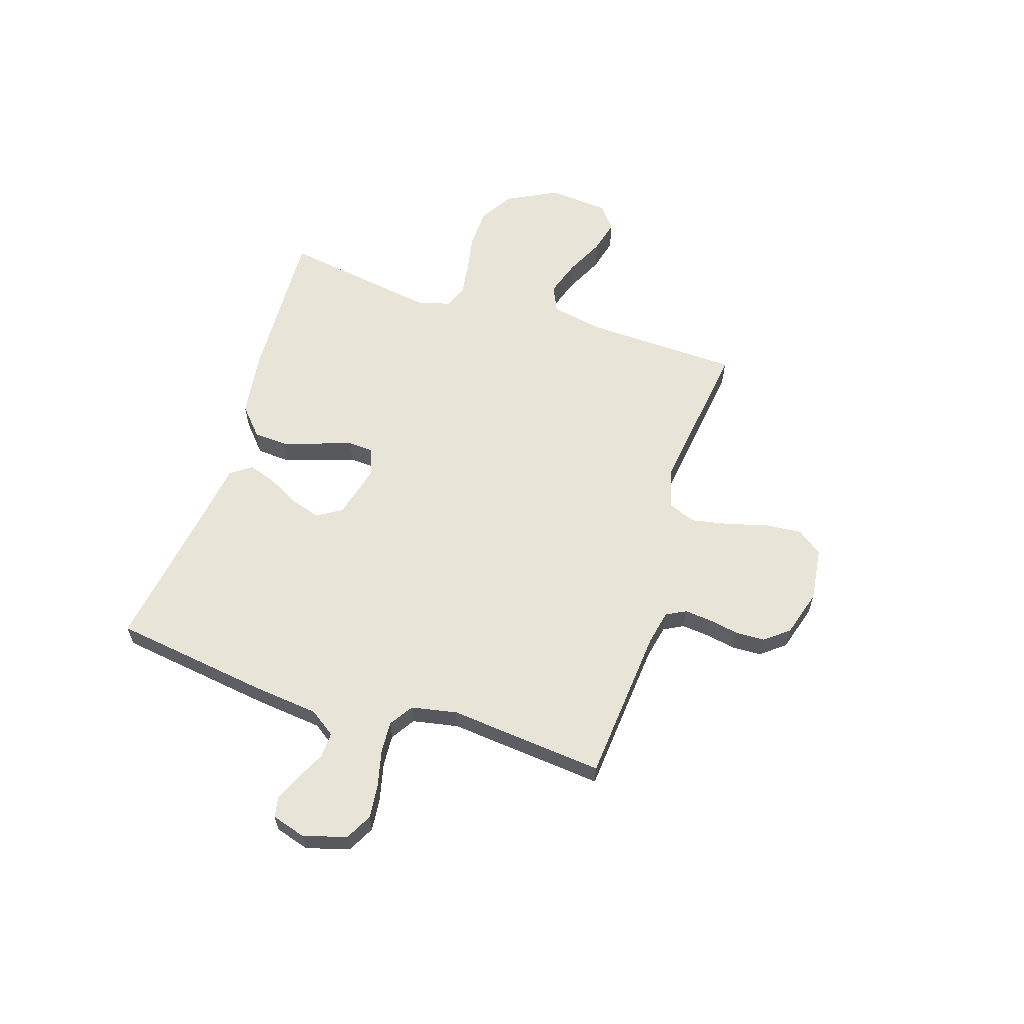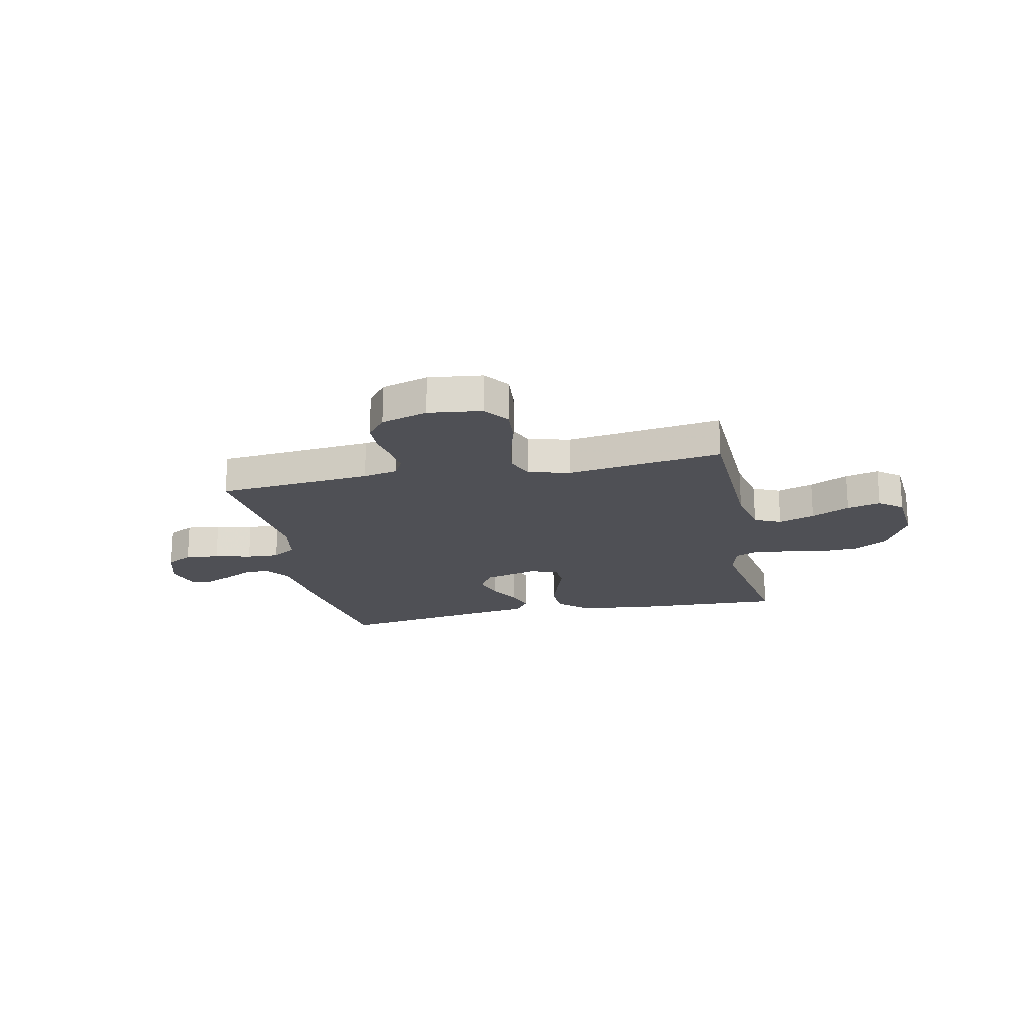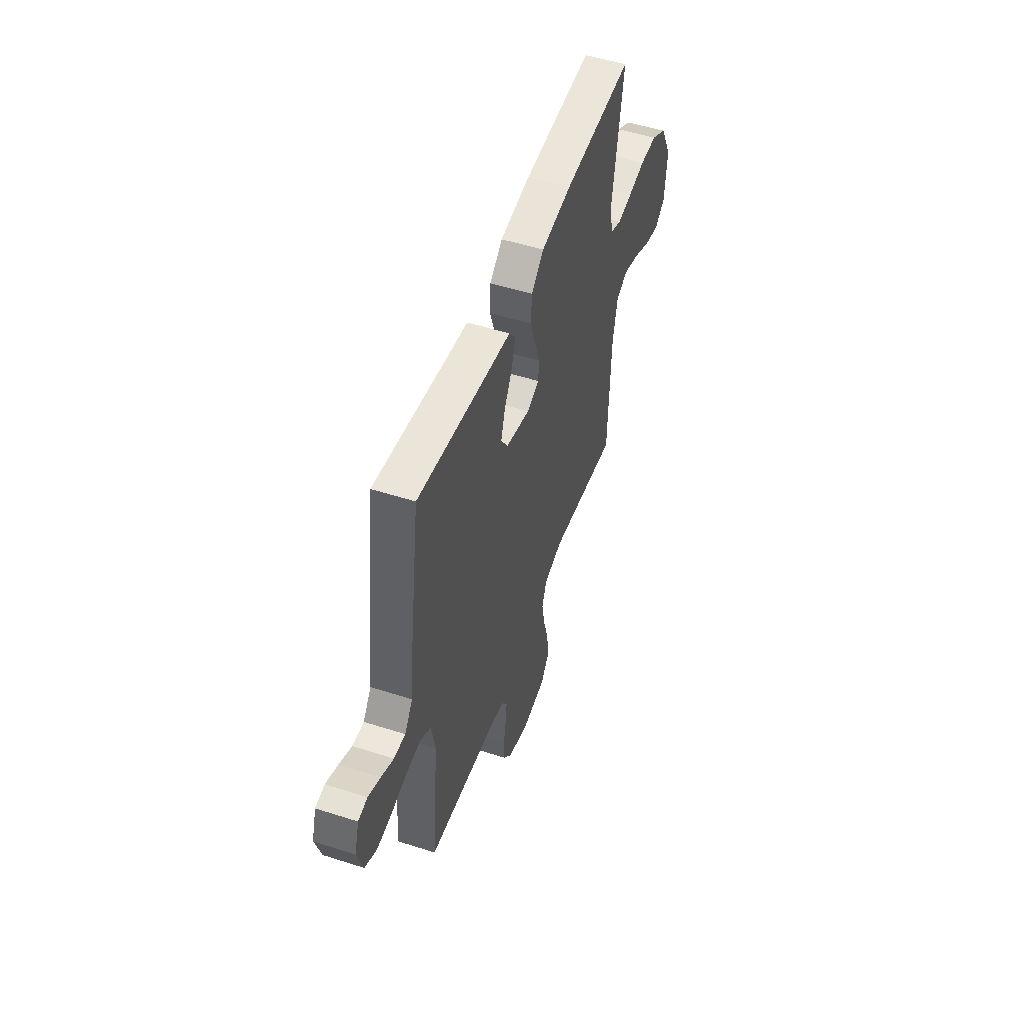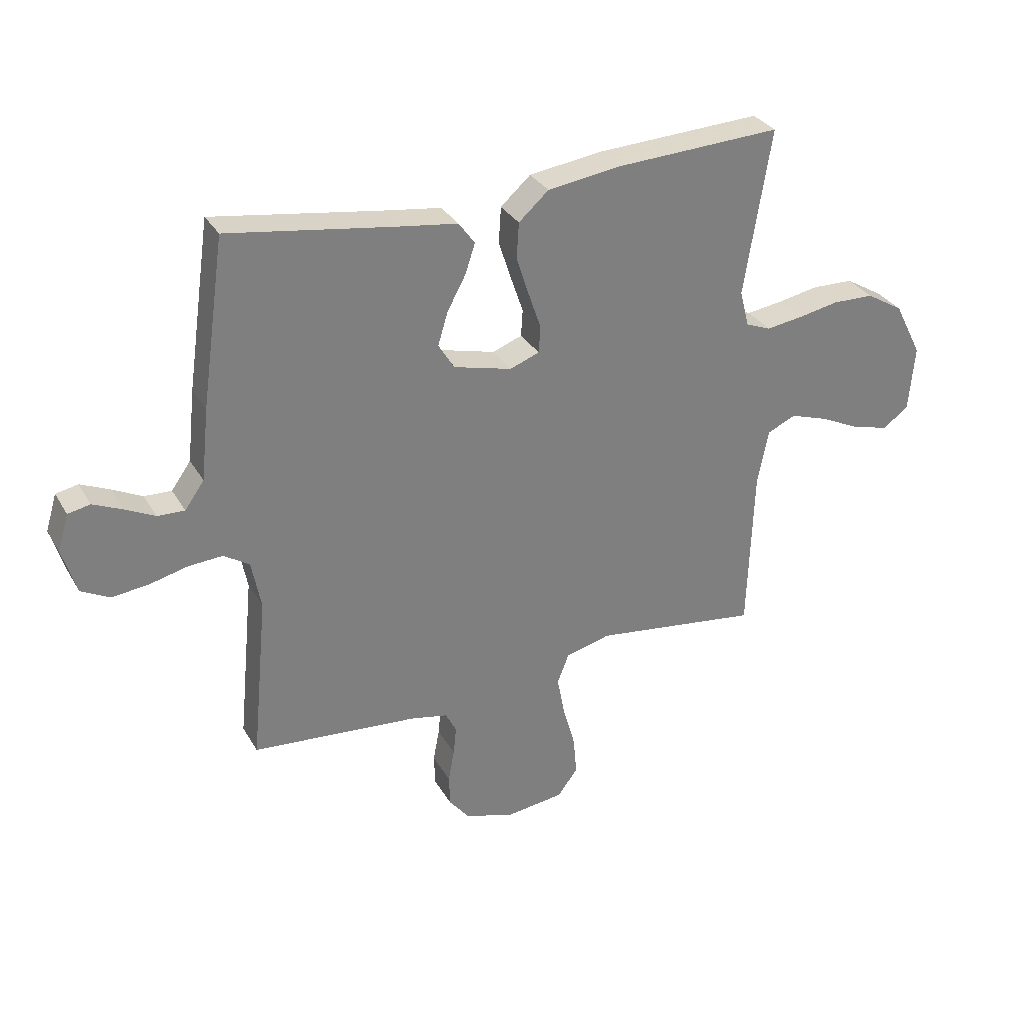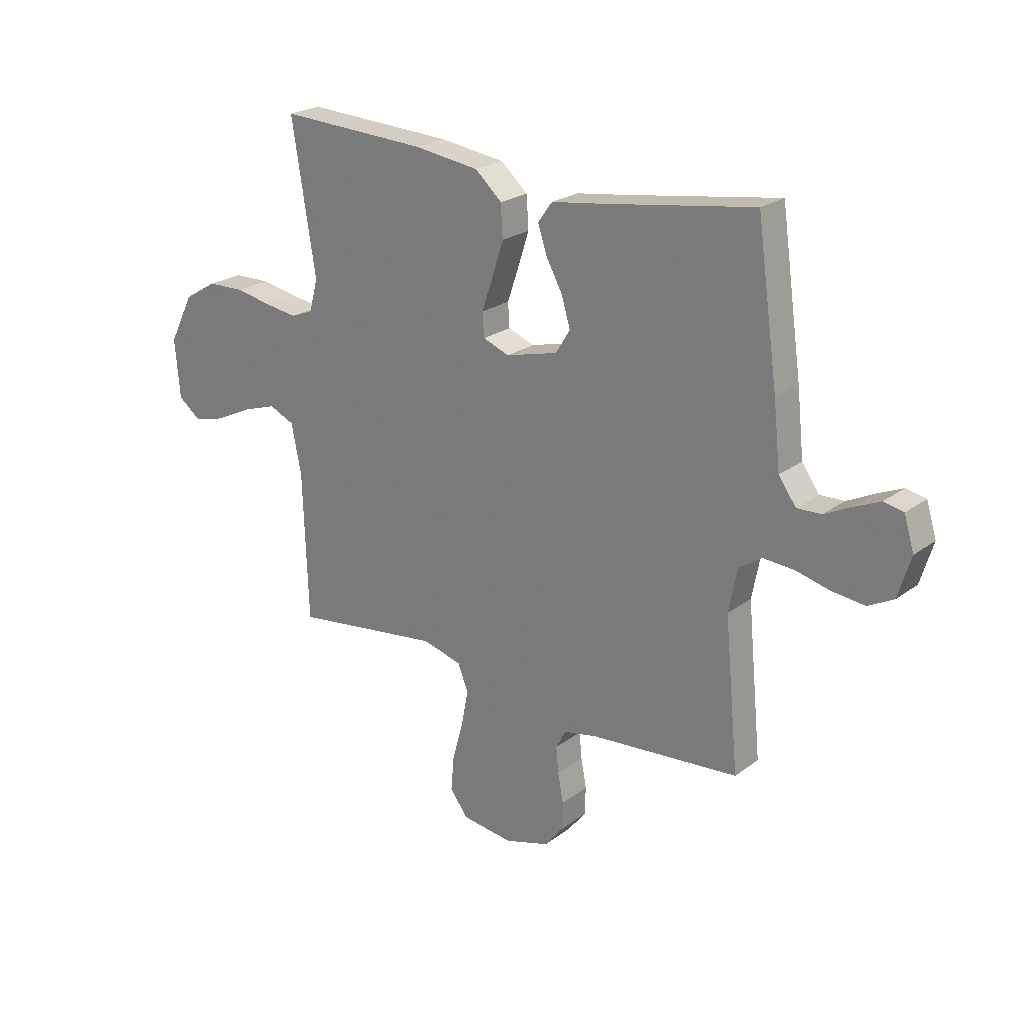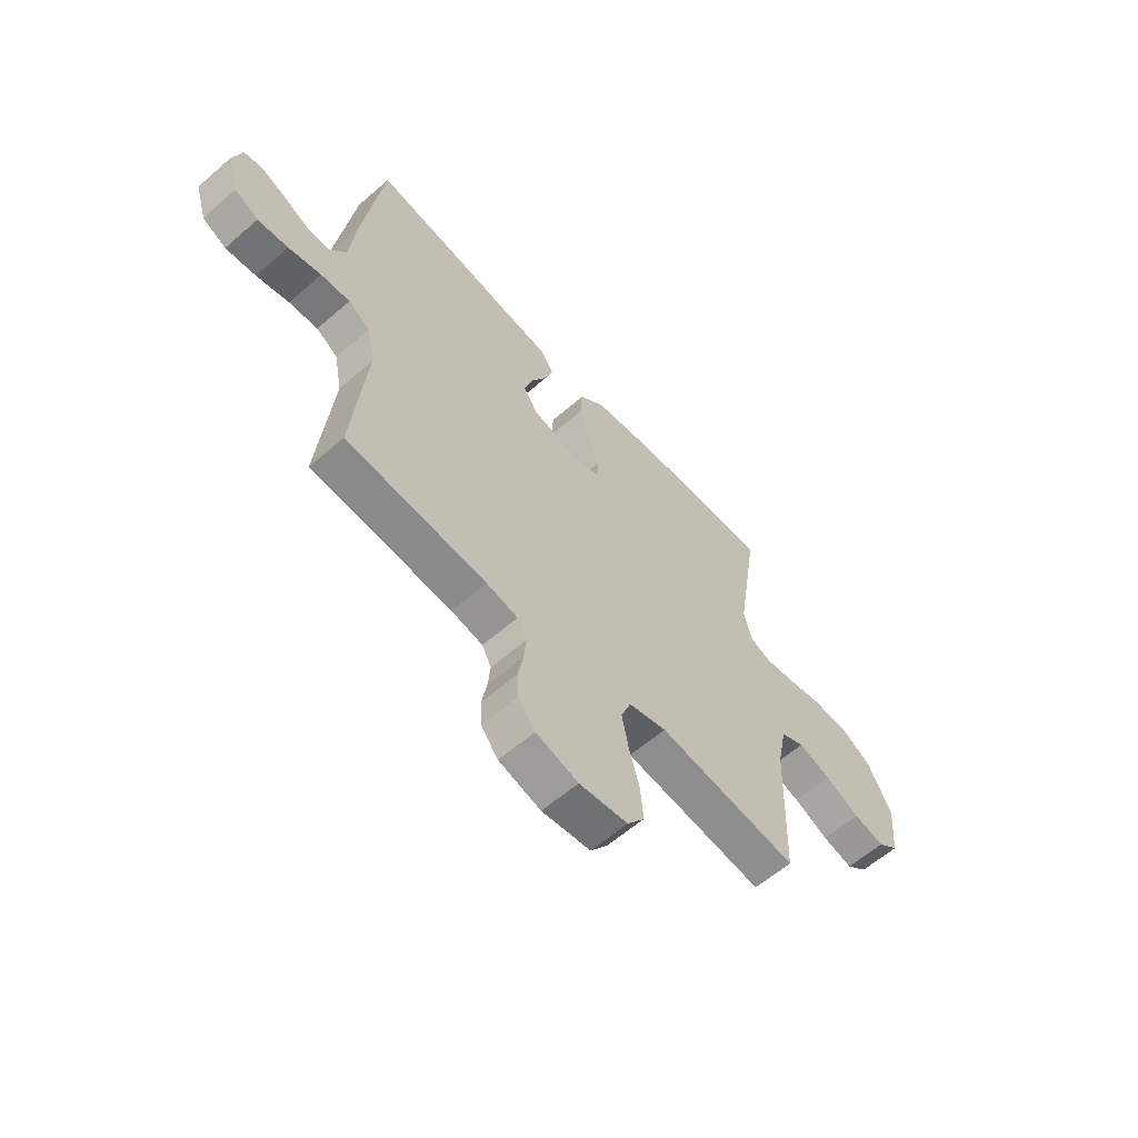
<metadata>
{"format":"obj","ext":"obj","renderer":"f3d","projection":"perspective","resolution":1024,"background":"white","views":[{"elev":60.7,"azim":107.8,"up":"+Y"},{"elev":-19.4,"azim":-168.0,"up":"+Y"},{"elev":51.7,"azim":109.2,"up":"+Z"},{"elev":31.3,"azim":154.6,"up":"+Z"},{"elev":23.0,"azim":38.9,"up":"+Z"},{"elev":-60.1,"azim":131.7,"up":"+Z"}]}
</metadata>
<code>
v 0.5 0.07 0.5
v 0.543 0.07 0.2
v 0.557 0.07 0.071
v 0.592 0.07 0.022
v 0.641 0.07 0.024
v 0.695 0.07 0.051
v 0.747 0.07 0.074
v 0.787 0.07 0.066
v 0.807 0.07 0
v 0.782 0.07 -0.083
v 0.731 0.07 -0.11
v 0.666 0.07 -0.103
v 0.596 0.07 -0.086
v 0.534 0.07 -0.082
v 0.488 0.07 -0.112
v 0.471 0.07 -0.2
v 0.5 0.07 -0.5
v 0.2 0.07 -0.526
v 0.133 0.07 -0.54
v 0.113 0.07 -0.578
v 0.118 0.07 -0.63
v 0.129 0.07 -0.689
v 0.127 0.07 -0.746
v 0.09 0.07 -0.792
v 0 0.07 -0.819
v -0.104 0.07 -0.806
v -0.14 0.07 -0.757
v -0.134 0.07 -0.687
v -0.112 0.07 -0.608
v -0.098 0.07 -0.535
v -0.119 0.07 -0.481
v -0.2 0.07 -0.46
v -0.5 0.07 -0.5
v -0.51 0.07 -0.2
v -0.53 0.07 -0.101
v -0.581 0.07 -0.078
v -0.651 0.07 -0.101
v -0.725 0.07 -0.137
v -0.79 0.07 -0.153
v -0.835 0.07 -0.118
v -0.845 0.07 0
v -0.795 0.07 0.098
v -0.728 0.07 0.138
v -0.653 0.07 0.14
v -0.579 0.07 0.126
v -0.514 0.07 0.117
v -0.469 0.07 0.135
v -0.452 0.07 0.2
v -0.5 0.07 0.5
v -0.2 0.07 0.486
v -0.069 0.07 0.468
v -0.015 0.07 0.42
v -0.011 0.07 0.355
v -0.034 0.07 0.284
v -0.056 0.07 0.219
v -0.053 0.07 0.171
v 0 0.07 0.151
v 0.105 0.07 0.178
v 0.134 0.07 0.225
v 0.116 0.07 0.284
v 0.083 0.07 0.345
v 0.065 0.07 0.399
v 0.094 0.07 0.439
v 0.2 0.07 0.454
v 0.5 0 0.5
v 0.543 0 0.2
v 0.557 0 0.071
v 0.592 0 0.022
v 0.641 0 0.024
v 0.695 0 0.051
v 0.747 0 0.074
v 0.787 0 0.066
v 0.807 0 0
v 0.782 0 -0.083
v 0.731 0 -0.11
v 0.666 0 -0.103
v 0.596 0 -0.086
v 0.534 0 -0.082
v 0.488 0 -0.112
v 0.471 0 -0.2
v 0.5 0 -0.5
v 0.2 0 -0.526
v 0.133 0 -0.54
v 0.113 0 -0.578
v 0.118 0 -0.63
v 0.129 0 -0.689
v 0.127 0 -0.746
v 0.09 0 -0.792
v 0 0 -0.819
v -0.104 0 -0.806
v -0.14 0 -0.757
v -0.134 0 -0.687
v -0.112 0 -0.608
v -0.098 0 -0.535
v -0.119 0 -0.481
v -0.2 0 -0.46
v -0.5 0 -0.5
v -0.51 0 -0.2
v -0.53 0 -0.101
v -0.581 0 -0.078
v -0.651 0 -0.101
v -0.725 0 -0.137
v -0.79 0 -0.153
v -0.835 0 -0.118
v -0.845 0 0
v -0.795 0 0.098
v -0.728 0 0.138
v -0.653 0 0.14
v -0.579 0 0.126
v -0.514 0 0.117
v -0.469 0 0.135
v -0.452 0 0.2
v -0.5 0 0.5
v -0.2 0 0.486
v -0.069 0 0.468
v -0.015 0 0.42
v -0.011 0 0.355
v -0.034 0 0.284
v -0.056 0 0.219
v -0.053 0 0.171
v 0 0 0.151
v 0.105 0 0.178
v 0.134 0 0.225
v 0.116 0 0.284
v 0.083 0 0.345
v 0.065 0 0.399
v 0.094 0 0.439
v 0.2 0 0.454
f 62 63 64
f 61 62 64
f 60 61 64
f 1 2 3
f 64 1 3
f 60 64 3
f 59 60 3
f 58 59 3 4
f 57 58 4
f 53 54 55
f 52 53 55
f 51 52 55
f 50 51 55
f 49 50 55
f 48 49 55
f 47 48 55 56
f 46 47 56 57
f 43 44 45
f 42 43 45
f 41 42 45
f 40 41 45
f 39 40 45
f 38 39 45
f 37 38 45
f 36 37 45 46
f 46 57 4
f 36 46 4
f 35 36 4
f 32 33 34
f 35 4 5
f 34 35 5
f 32 34 5
f 31 32 5
f 27 28 29
f 26 27 29
f 25 26 29
f 24 25 29
f 23 24 29
f 22 23 29
f 21 22 29
f 20 21 29 30
f 19 20 30 31
f 16 17 18
f 18 19 31
f 16 18 31
f 15 16 31
f 11 12 13
f 10 11 13
f 9 10 13
f 8 9 13
f 7 8 13
f 6 7 13
f 5 6 13
f 5 13 14
f 5 14 15 31
f 128 127 126
f 128 126 125
f 128 125 124
f 67 66 65
f 67 65 128
f 67 128 124
f 67 124 123
f 68 67 123 122
f 68 122 121
f 119 118 117
f 119 117 116
f 119 116 115
f 119 115 114
f 119 114 113
f 119 113 112
f 120 119 112 111
f 121 120 111 110
f 109 108 107
f 109 107 106
f 109 106 105
f 109 105 104
f 109 104 103
f 109 103 102
f 109 102 101
f 110 109 101 100
f 68 121 110
f 68 110 100
f 68 100 99
f 98 97 96
f 69 68 99
f 69 99 98
f 69 98 96
f 69 96 95
f 93 92 91
f 93 91 90
f 93 90 89
f 93 89 88
f 93 88 87
f 93 87 86
f 93 86 85
f 94 93 85 84
f 95 94 84 83
f 82 81 80
f 95 83 82
f 95 82 80
f 95 80 79
f 77 76 75
f 77 75 74
f 77 74 73
f 77 73 72
f 77 72 71
f 77 71 70
f 77 70 69
f 78 77 69
f 95 79 78 69
f 1 65 66 2
f 2 66 67 3
f 3 67 68 4
f 4 68 69 5
f 5 69 70 6
f 6 70 71 7
f 7 71 72 8
f 8 72 73 9
f 9 73 74 10
f 10 74 75 11
f 11 75 76 12
f 12 76 77 13
f 13 77 78 14
f 14 78 79 15
f 15 79 80 16
f 16 80 81 17
f 17 81 82 18
f 18 82 83 19
f 19 83 84 20
f 20 84 85 21
f 21 85 86 22
f 22 86 87 23
f 23 87 88 24
f 24 88 89 25
f 25 89 90 26
f 26 90 91 27
f 27 91 92 28
f 28 92 93 29
f 29 93 94 30
f 30 94 95 31
f 31 95 96 32
f 32 96 97 33
f 33 97 98 34
f 34 98 99 35
f 35 99 100 36
f 36 100 101 37
f 37 101 102 38
f 38 102 103 39
f 39 103 104 40
f 40 104 105 41
f 41 105 106 42
f 42 106 107 43
f 43 107 108 44
f 44 108 109 45
f 45 109 110 46
f 46 110 111 47
f 47 111 112 48
f 48 112 113 49
f 49 113 114 50
f 50 114 115 51
f 51 115 116 52
f 52 116 117 53
f 53 117 118 54
f 54 118 119 55
f 55 119 120 56
f 56 120 121 57
f 57 121 122 58
f 58 122 123 59
f 59 123 124 60
f 60 124 125 61
f 61 125 126 62
f 62 126 127 63
f 63 127 128 64
f 64 128 65 1

</code>
